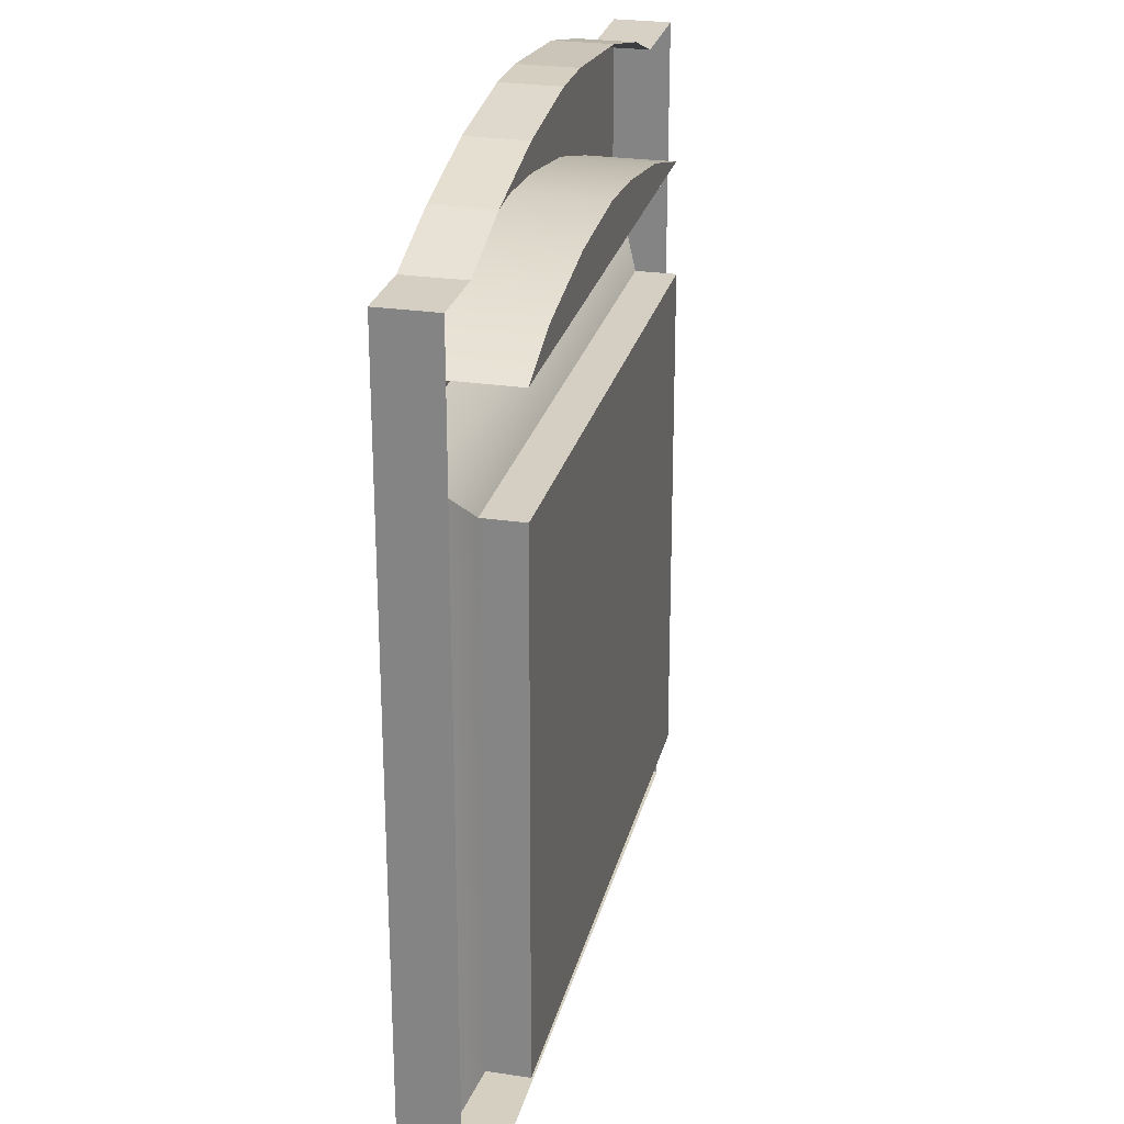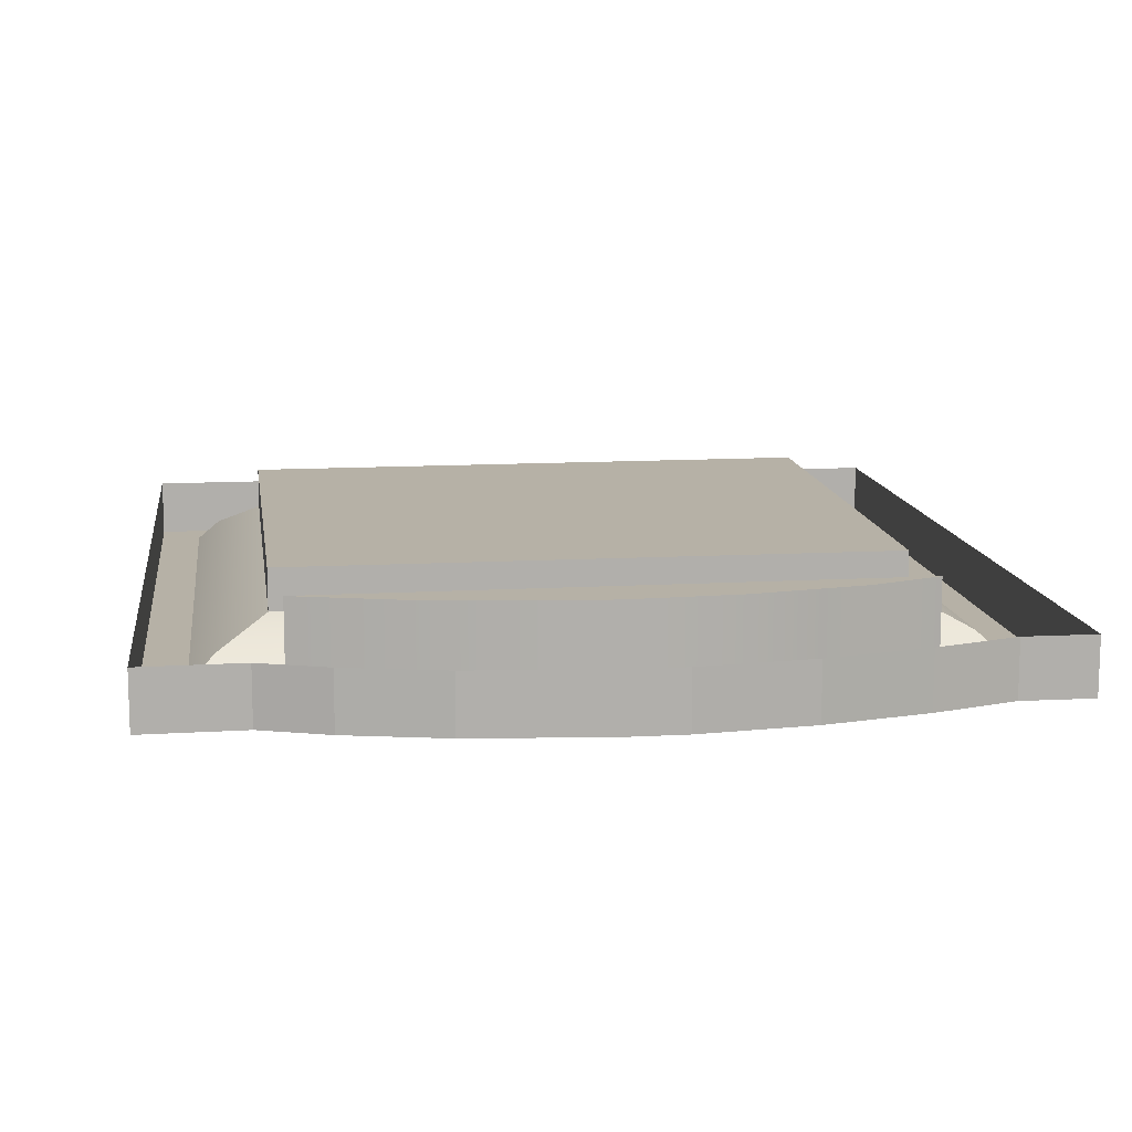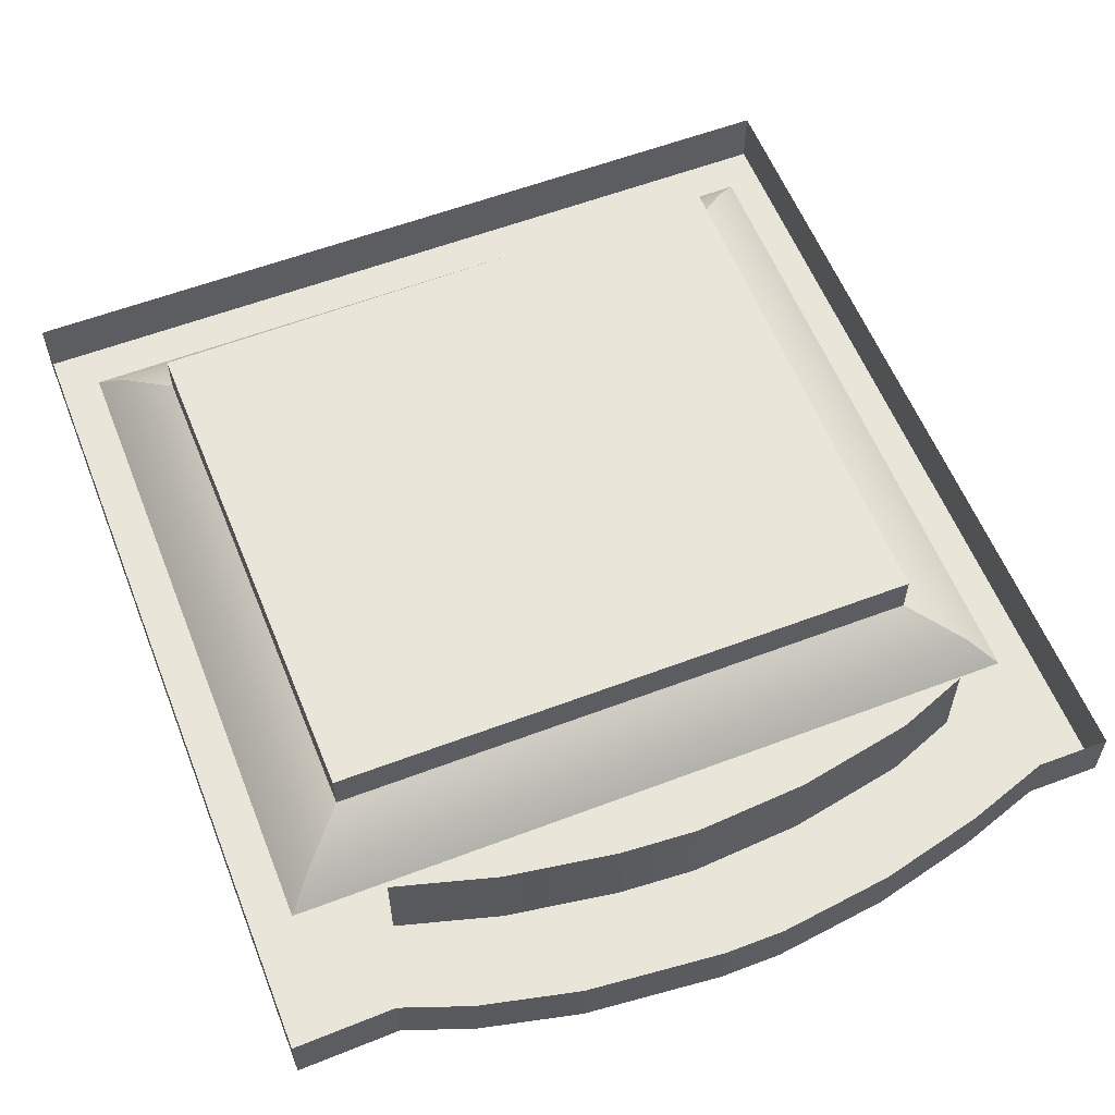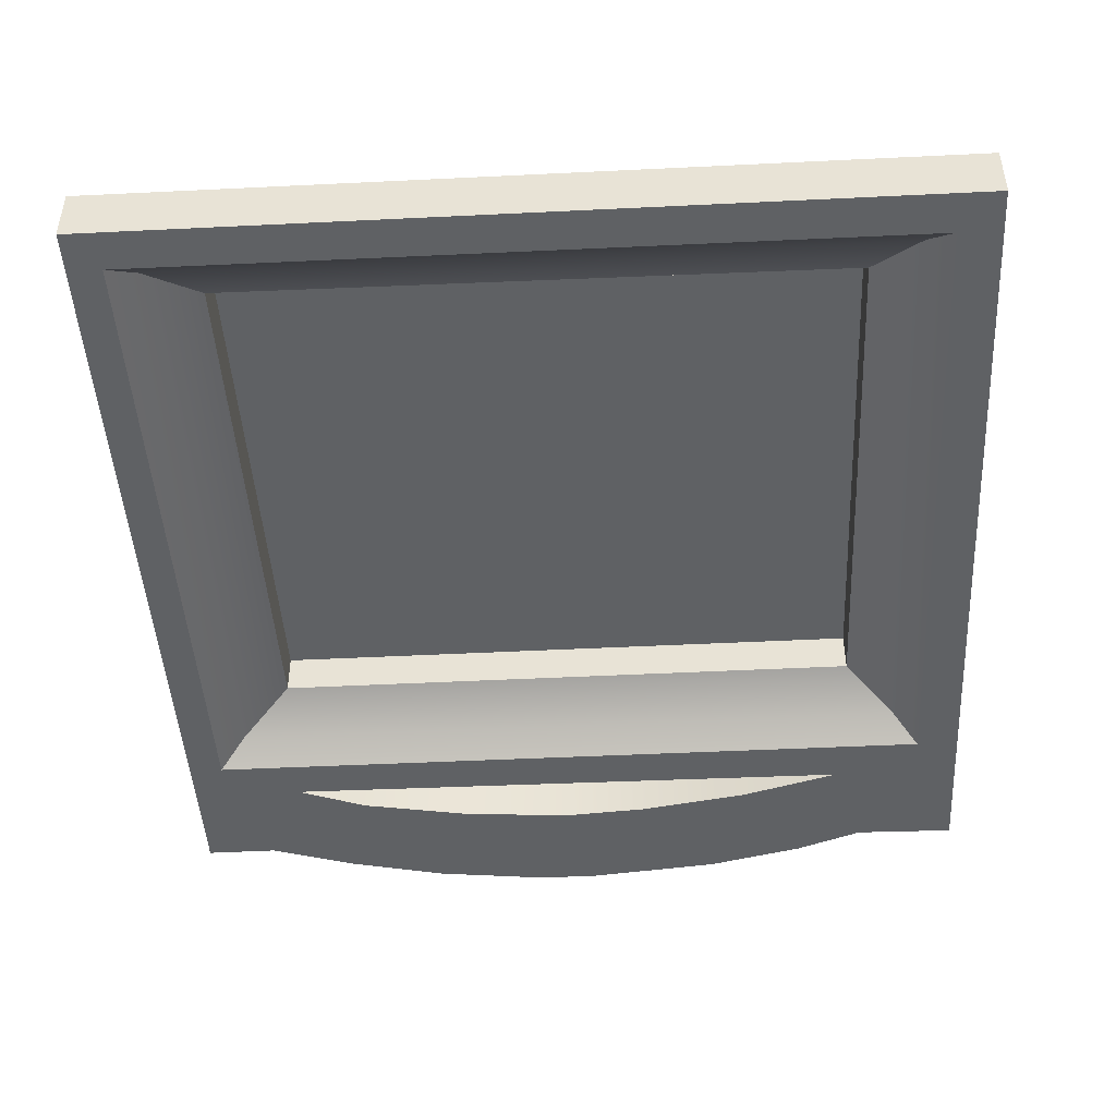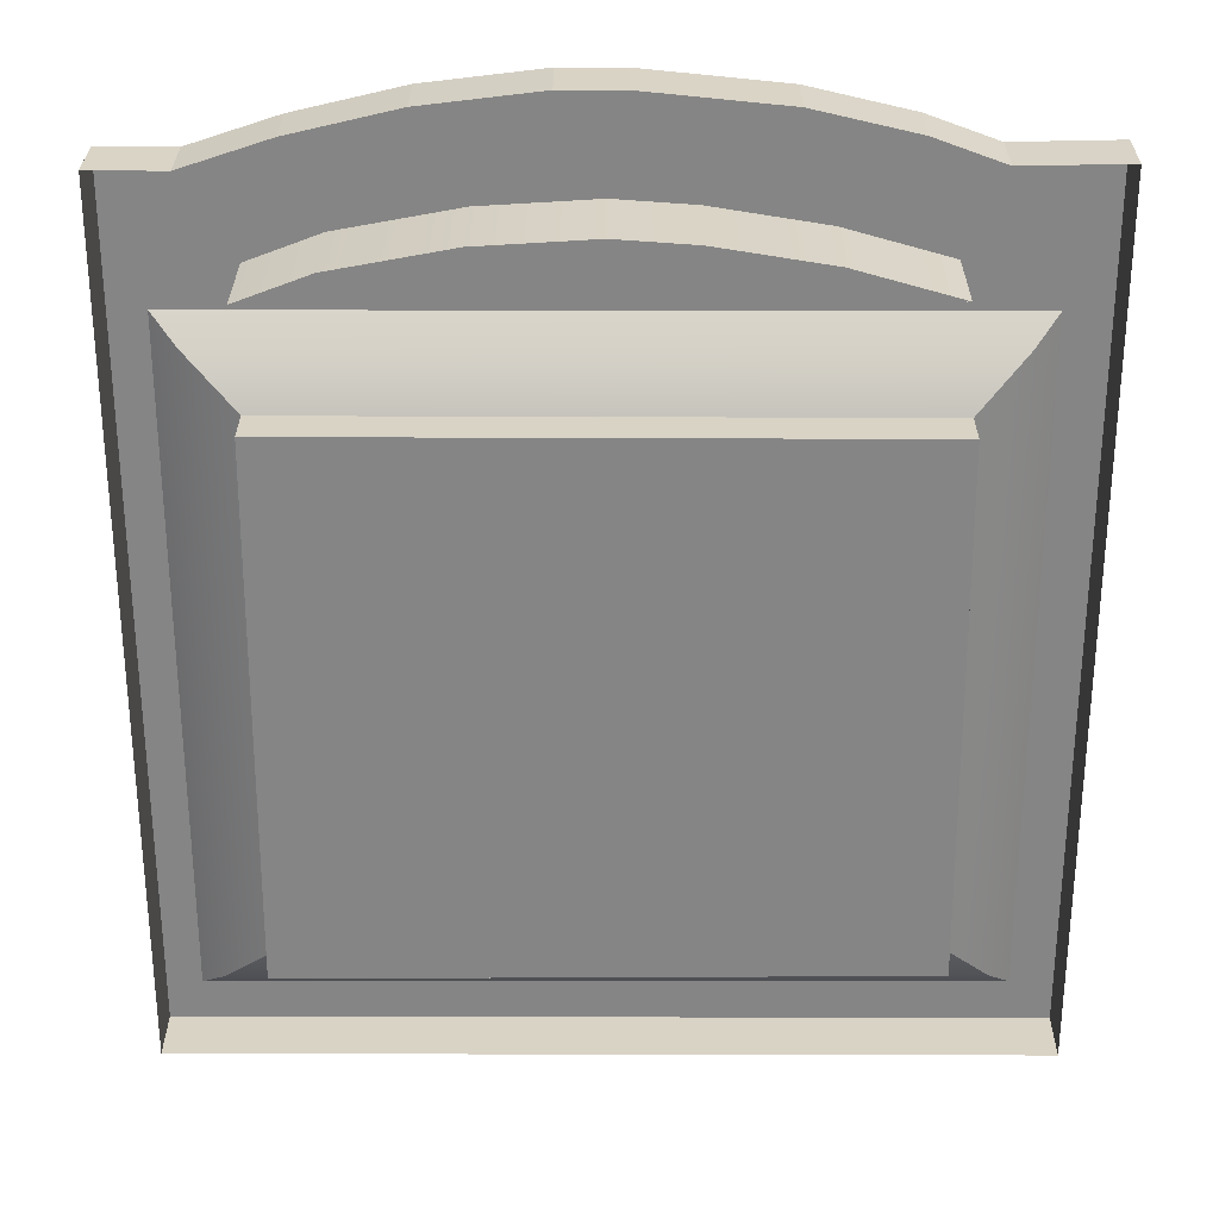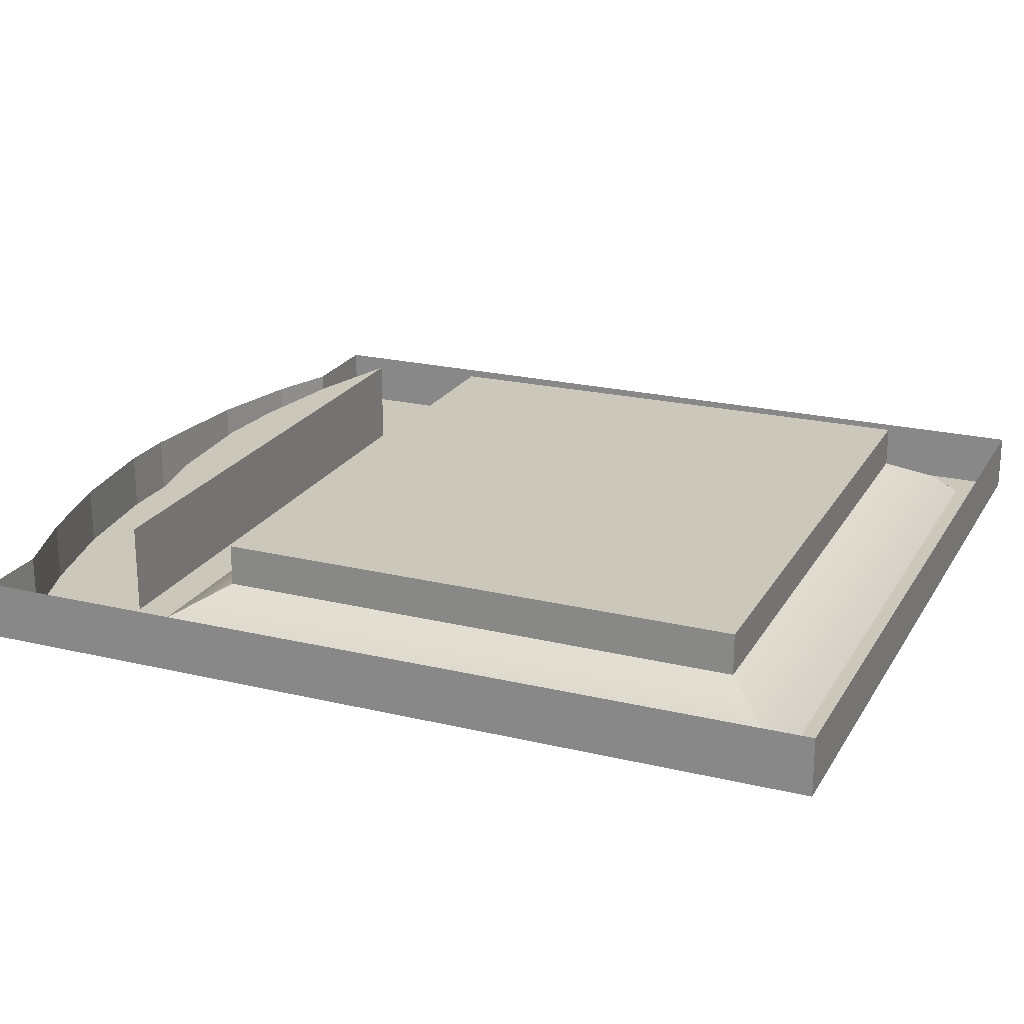
<metadata>
{"format":"obj","ext":"obj","renderer":"f3d","projection":"perspective","resolution":1024,"background":"white","views":[{"elev":25.9,"azim":-76.6,"up":"+Y"},{"elev":12.1,"azim":172.5,"up":"+Z"},{"elev":58.3,"azim":158.5,"up":"+Z"},{"elev":-46.1,"azim":3.2,"up":"+Z"},{"elev":28.3,"azim":0.2,"up":"+Y"},{"elev":21.7,"azim":-67.1,"up":"+Z"}]}
</metadata>
<code>
v  -35.96 41.23 28.4
v  -33.5 40.98 28.4
v  -34.9 39.13 28.4
v  -36.3 39.23 28.4
v  -40.49 38.7 30.07
v  -38.35 39.1 30.07
v  -36.3 39.23 30.07
v  -31 38.27 30.07
v  -34.9 39.13 30.07
v  -32.86 38.8 30.07
v  -41.8 38.21 30.07
v  -41.8 38.21 28.4
v  -43.88 40.03 28.4
v  -42.56 40.02 28.4
v  -40.49 38.7 28.4
v  -41.02 40.53 28.4
v  -39.13 40.98 28.4
v  -38.35 39.1 28.4
v  -37.06 41.23 28.4
v  -31.7 40.56 28.4
v  -32.86 38.8 28.4
v  -30.48 40.11 28.4
v  -31 38.27 28.4
v  -28.63 40.15 28.4
v  -42.81 25.44 28.84
v  -42.77 37 28.84
v  -41.81 36.1 29.31
v  -41.89 26.28 29.31
v  -41.89 26.28 30.07
v  -41.81 36.1 30.07
v  -30.77 36.08 30.07
v  -30.67 26.36 30.07
v  -30.77 36.08 29.31
v  -30.67 26.36 29.31
v  -28.96 24.62 28.4
v  -28.95 24.61 28.4
v  -28.96 24.61 28.4
v  -29.39 25.06 28.4
v  -29.41 37.44 28.4
v  -28.96 37.9 28.4
v  -28.63 24.28 28.4
v  -43.88 24.28 28.4
v  -43.73 24.61 28.4
v  -43.73 37.9 28.4
v  -29.82 25.49 28.84
v  -43.25 37.45 28.4
v  -43.27 25.02 28.4
v  -29.86 36.99 28.84
v  -28.63 24.28 29.46
v  -43.88 24.28 29.46
v  -43.88 40.03 29.46
v  -28.63 40.15 29.46
v  -30.48 40.11 29.46
v  -31.7 40.56 29.46
v  -33.5 40.98 29.46
v  -35.96 41.23 29.46
v  -37.06 41.23 29.46
v  -39.13 40.98 29.46
v  -41.02 40.53 29.46
v  -42.56 40.02 29.46
g sponza_71
f 1 2 3
f 1 3 4
f 5 6 7
f 5 7 8
f 7 9 10
f 7 10 8
f 11 5 8
f 12 13 14
f 12 14 15
f 15 14 16
f 15 16 17
f 18 15 17
f 18 17 19
f 18 19 4
f 4 19 1
f 2 20 21
f 2 21 3
f 20 22 23
f 20 23 21
f 22 24 23
f 25 26 27
f 25 27 28
f 29 30 31
f 29 31 32
f 23 8 10
f 23 10 21
f 12 11 8
f 12 8 23
f 15 5 11
f 15 11 12
f 18 6 5
f 18 5 15
f 4 7 6
f 4 6 18
f 3 9 7
f 3 7 4
f 21 10 9
f 21 9 3
f 33 31 30
f 33 30 27
f 34 32 31
f 34 31 33
f 28 29 32
f 28 32 34
f 27 30 29
f 27 29 28
f 35 36 37
f 38 39 40
f 38 40 35
f 37 36 41
f 37 41 42
f 37 42 43
f 24 41 36
f 24 36 35
f 24 35 40
f 13 12 44
f 28 34 45
f 28 45 25
f 42 13 44
f 42 44 43
f 40 39 46
f 40 46 44
f 23 40 44
f 23 44 12
f 23 24 40
f 47 46 26
f 47 26 25
f 34 33 48
f 34 48 45
f 38 47 25
f 38 25 45
f 33 27 26
f 33 26 48
f 45 48 39
f 45 39 38
f 48 26 46
f 48 46 39
f 43 44 46
f 43 46 47
f 37 43 47
f 37 47 35
f 38 35 47
f 41 49 50
f 41 50 42
f 42 50 51
f 42 51 13
f 24 52 49
f 24 49 41
f 22 53 52
f 22 52 24
f 20 54 53
f 20 53 22
f 2 55 54
f 2 54 20
f 1 56 55
f 1 55 2
f 19 57 56
f 19 56 1
f 17 58 57
f 17 57 19
f 16 59 58
f 16 58 17
f 14 60 59
f 14 59 16
f 13 51 60
f 13 60 14

</code>
